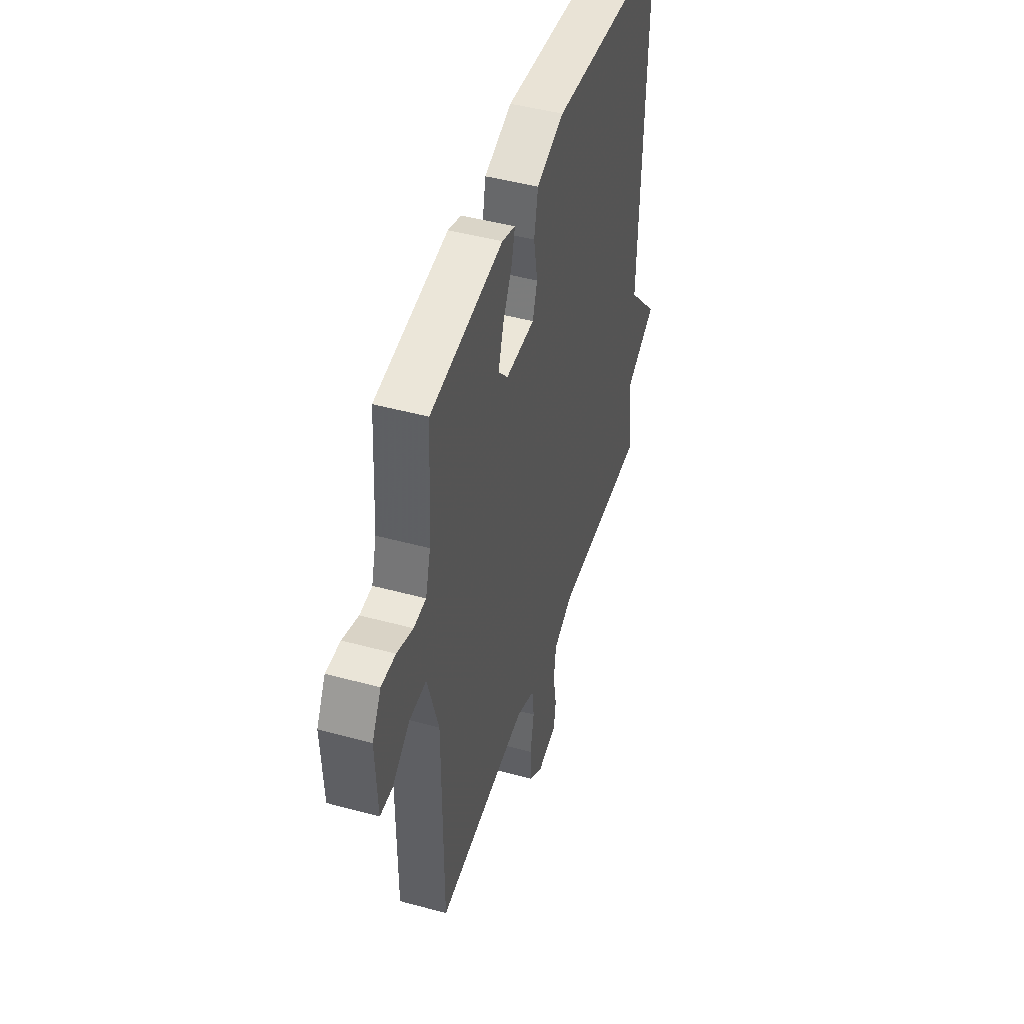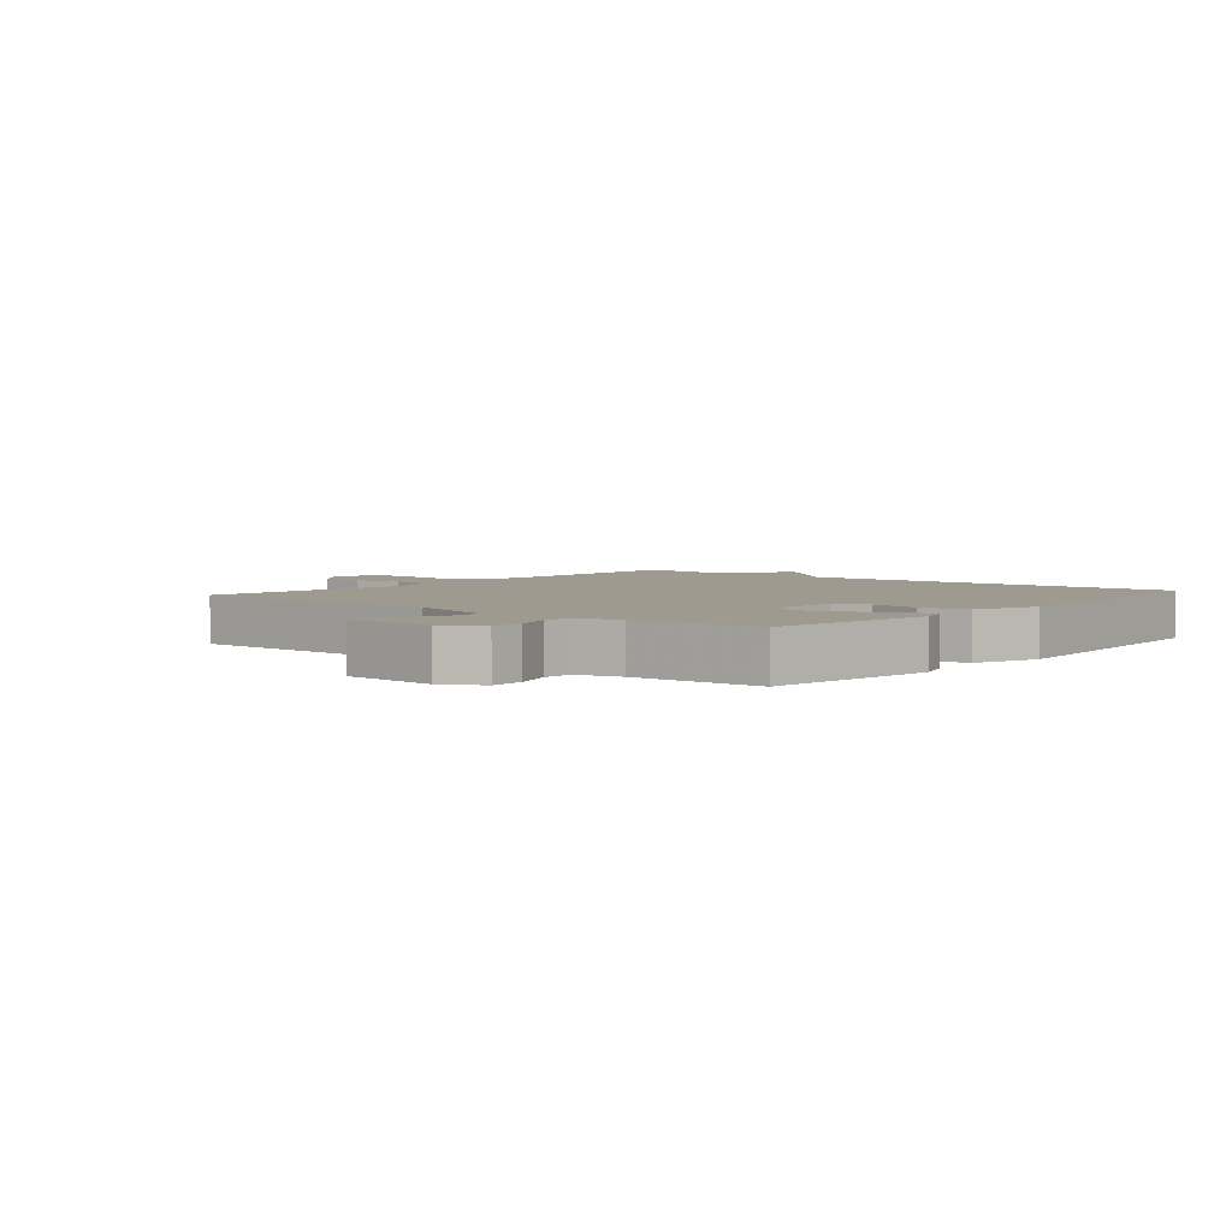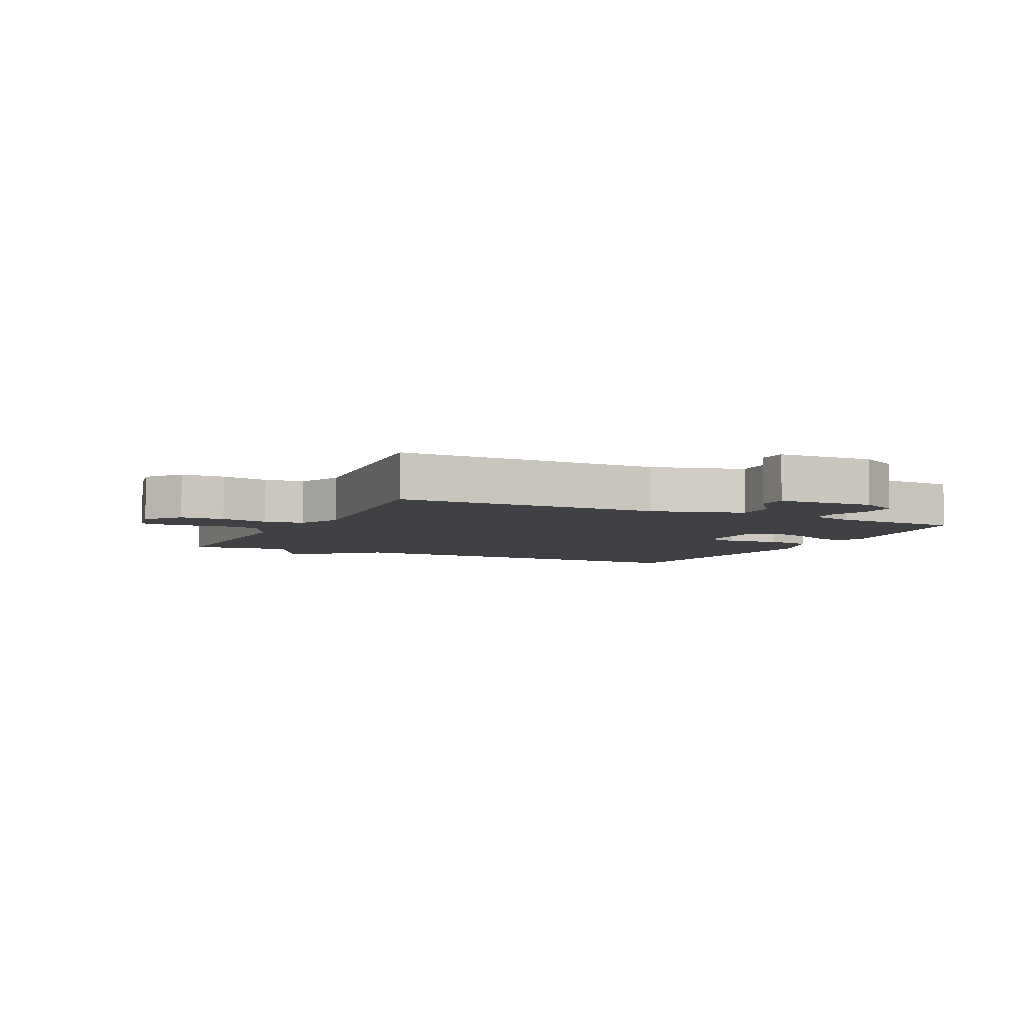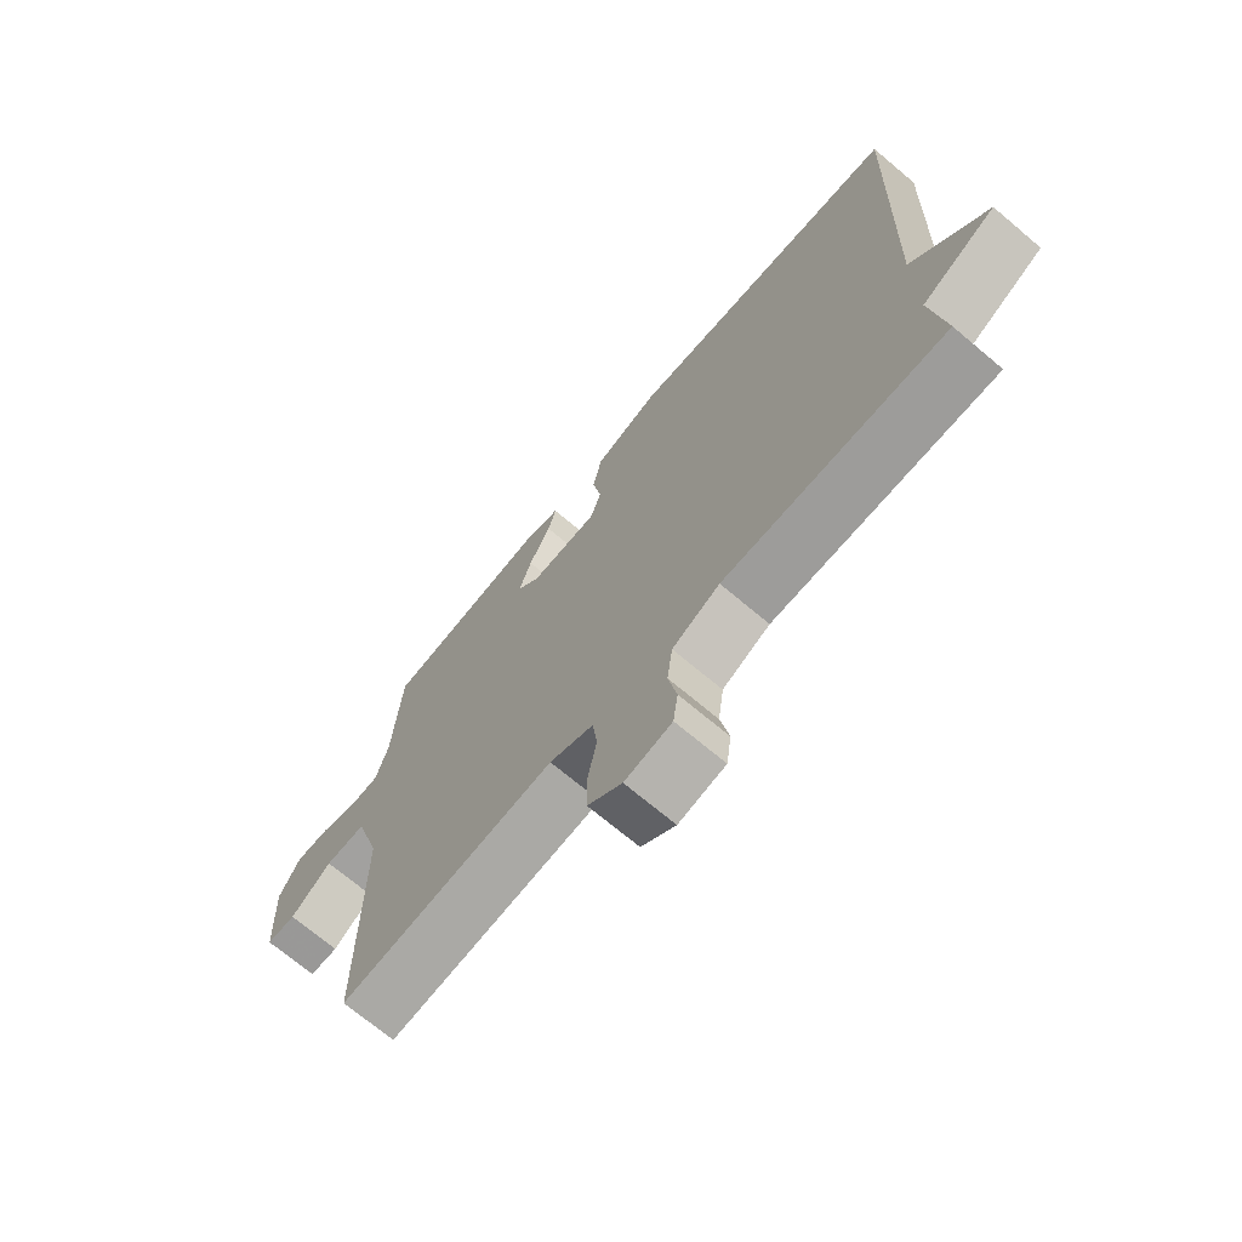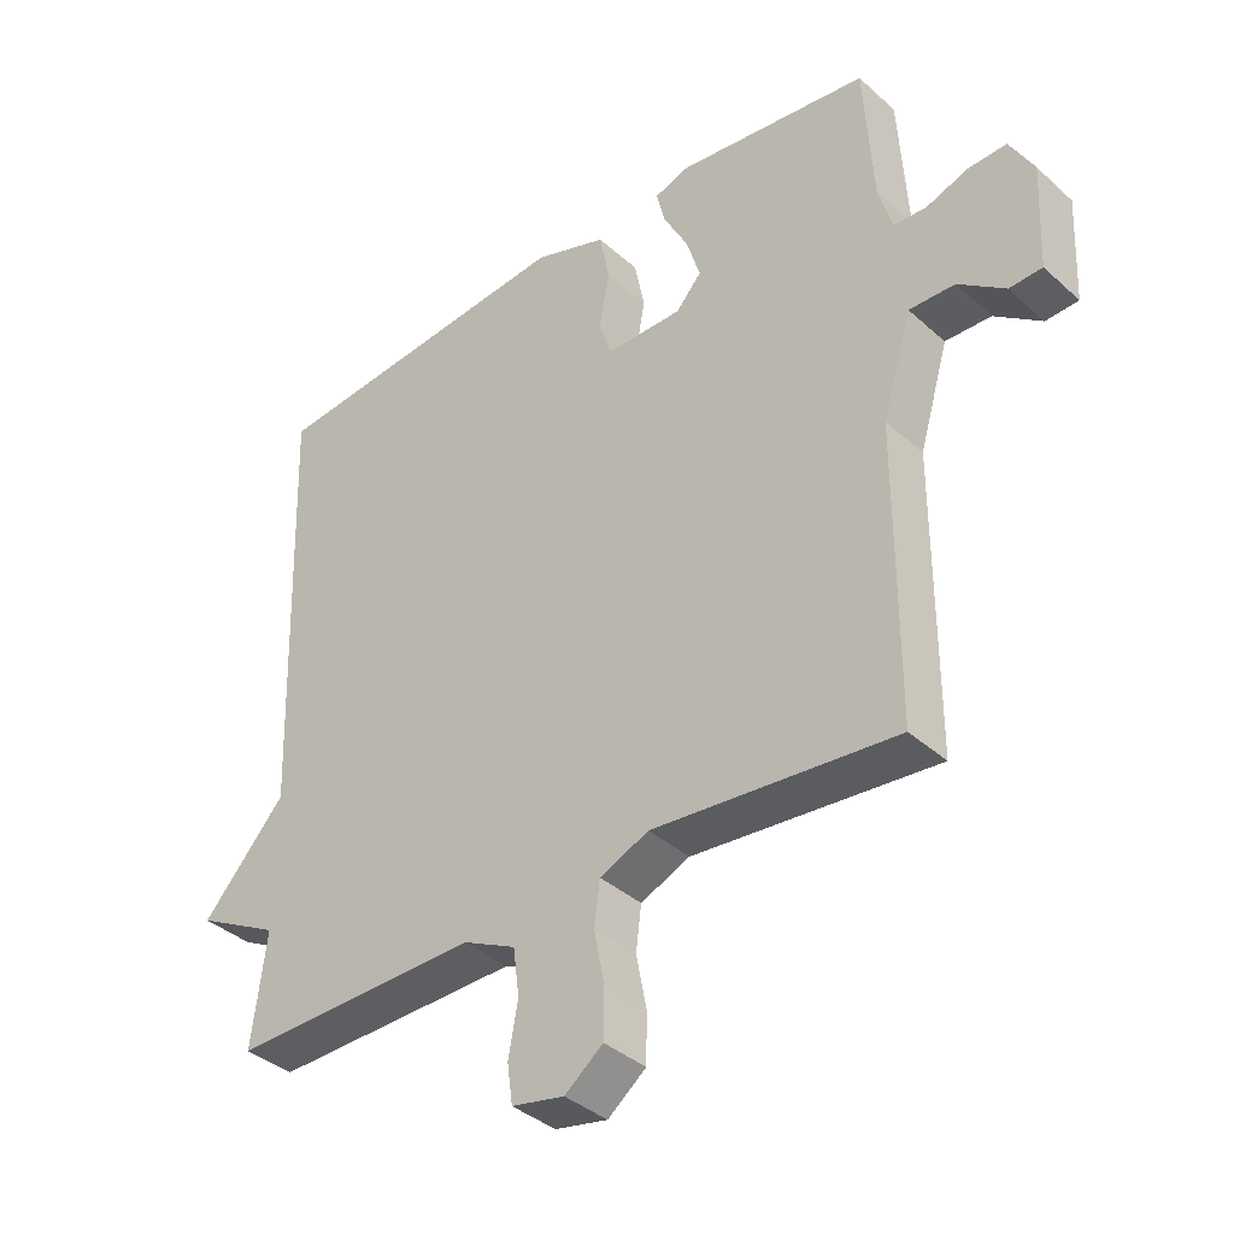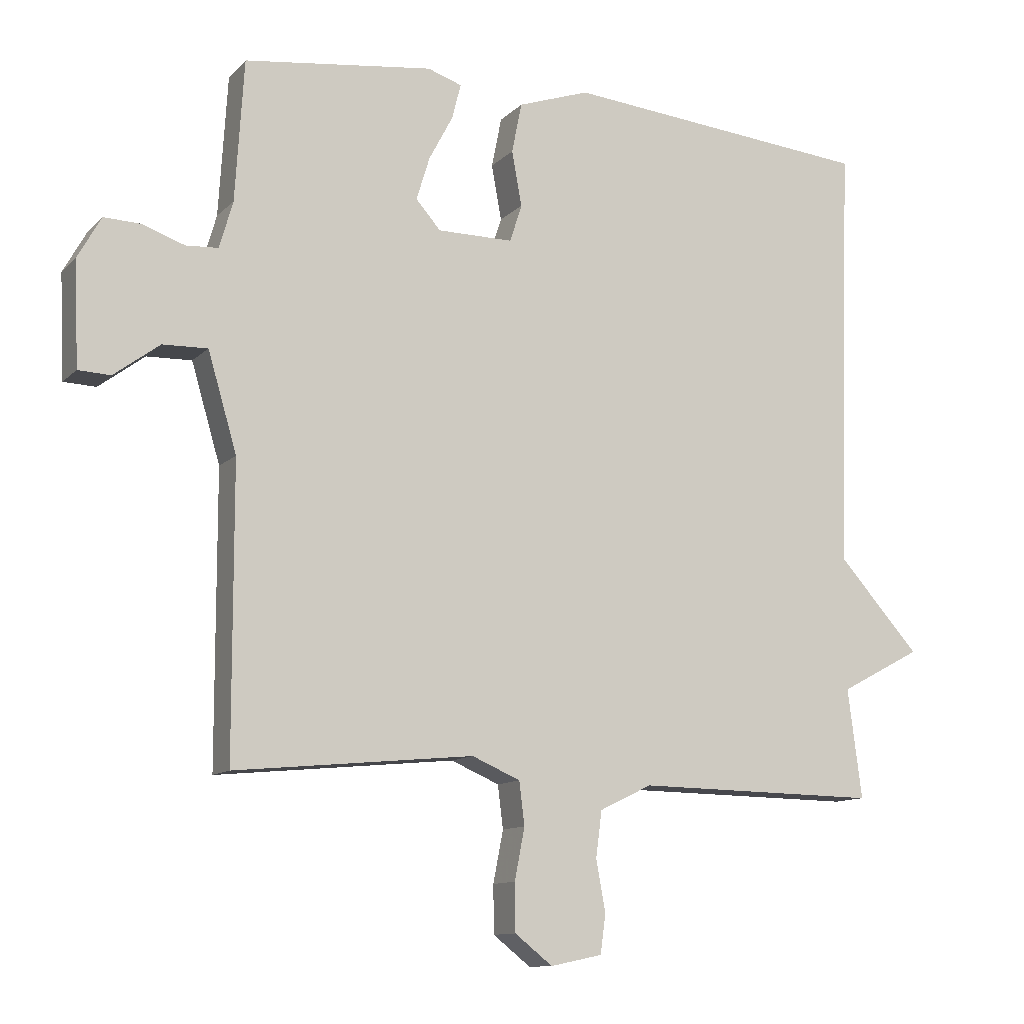
<metadata>
{"format":"obj","ext":"obj","renderer":"f3d","projection":"perspective","resolution":1024,"background":"white","views":[{"elev":46.4,"azim":-72.7,"up":"+Z"},{"elev":3.8,"azim":-49.6,"up":"+Y"},{"elev":-5.5,"azim":-115.8,"up":"+Y"},{"elev":-70.8,"azim":49.9,"up":"+Z"},{"elev":-37.9,"azim":-138.5,"up":"+Z"},{"elev":-11.4,"azim":-25.7,"up":"+Z"}]}
</metadata>
<code>
v -0.5 0.07 0.5
v -0.218 0.07 0.536
v -0.167 0.07 0.519
v -0.18 0.07 0.467
v -0.216 0.07 0.399
v -0.236 0.07 0.334
v -0.199 0.07 0.292
v -0.086 0.07 0.292
v -0.068 0.07 0.348
v -0.083 0.07 0.43
v -0.068 0.07 0.505
v 0.039 0.07 0.542
v 0.5 0.07 0.5
v 0.479 0.07 -0.137
v 0.601 0.07 -0.272
v 0.479 0.07 -0.337
v 0.5 0.07 -0.5
v 0.136 0.07 -0.495
v 0.058 0.07 -0.533
v 0.049 0.07 -0.602
v 0.063 0.07 -0.678
v 0.055 0.07 -0.736
v -0.022 0.07 -0.752
v -0.078 0.07 -0.708
v -0.079 0.07 -0.637
v -0.064 0.07 -0.56
v -0.072 0.07 -0.496
v -0.144 0.07 -0.465
v -0.5 0.07 -0.5
v -0.501 0.07 -0.071
v -0.544 0.07 0.075
v -0.611 0.07 0.073
v -0.679 0.07 0.022
v -0.727 0.07 0.024
v -0.734 0.07 0.178
v -0.699 0.07 0.241
v -0.643 0.07 0.239
v -0.581 0.07 0.217
v -0.533 0.07 0.22
v -0.513 0.07 0.29
v -0.5 0 0.5
v -0.218 0 0.536
v -0.167 0 0.519
v -0.18 0 0.467
v -0.216 0 0.399
v -0.236 0 0.334
v -0.199 0 0.292
v -0.086 0 0.292
v -0.068 0 0.348
v -0.083 0 0.43
v -0.068 0 0.505
v 0.039 0 0.542
v 0.5 0 0.5
v 0.479 0 -0.137
v 0.601 0 -0.272
v 0.479 0 -0.337
v 0.5 0 -0.5
v 0.136 0 -0.495
v 0.058 0 -0.533
v 0.049 0 -0.602
v 0.063 0 -0.678
v 0.055 0 -0.736
v -0.022 0 -0.752
v -0.078 0 -0.708
v -0.079 0 -0.637
v -0.064 0 -0.56
v -0.072 0 -0.496
v -0.144 0 -0.465
v -0.5 0 -0.5
v -0.501 0 -0.071
v -0.544 0 0.075
v -0.611 0 0.073
v -0.679 0 0.022
v -0.727 0 0.024
v -0.734 0 0.178
v -0.699 0 0.241
v -0.643 0 0.239
v -0.581 0 0.217
v -0.533 0 0.22
v -0.513 0 0.29
f 36 37 38
f 35 36 38
f 34 35 38
f 33 34 38
f 32 33 38
f 31 32 38 39
f 30 31 39 40
f 28 29 30
f 30 40 1
f 28 30 1
f 27 28 1
f 24 25 26
f 23 24 26
f 22 23 26
f 21 22 26
f 20 21 26
f 19 20 26 27
f 16 17 18
f 14 15 16 18
f 13 14 18
f 12 13 18
f 11 12 18
f 10 11 18
f 9 10 18
f 18 19 27
f 9 18 27
f 8 9 27
f 3 4 5
f 2 3 5
f 1 2 5
f 1 5 6
f 27 1 6 7
f 7 8 27
f 78 77 76
f 78 76 75
f 78 75 74
f 78 74 73
f 78 73 72
f 79 78 72 71
f 80 79 71 70
f 70 69 68
f 41 80 70
f 41 70 68
f 41 68 67
f 66 65 64
f 66 64 63
f 66 63 62
f 66 62 61
f 66 61 60
f 67 66 60 59
f 58 57 56
f 58 56 55 54
f 58 54 53
f 58 53 52
f 58 52 51
f 58 51 50
f 58 50 49
f 67 59 58
f 67 58 49
f 67 49 48
f 45 44 43
f 45 43 42
f 45 42 41
f 46 45 41
f 47 46 41 67
f 67 48 47
f 1 41 42 2
f 2 42 43 3
f 3 43 44 4
f 4 44 45 5
f 5 45 46 6
f 6 46 47 7
f 7 47 48 8
f 8 48 49 9
f 9 49 50 10
f 10 50 51 11
f 11 51 52 12
f 12 52 53 13
f 13 53 54 14
f 14 54 55 15
f 15 55 56 16
f 16 56 57 17
f 17 57 58 18
f 18 58 59 19
f 19 59 60 20
f 20 60 61 21
f 21 61 62 22
f 22 62 63 23
f 23 63 64 24
f 24 64 65 25
f 25 65 66 26
f 26 66 67 27
f 27 67 68 28
f 28 68 69 29
f 29 69 70 30
f 30 70 71 31
f 31 71 72 32
f 32 72 73 33
f 33 73 74 34
f 34 74 75 35
f 35 75 76 36
f 36 76 77 37
f 37 77 78 38
f 38 78 79 39
f 39 79 80 40
f 40 80 41 1

</code>
